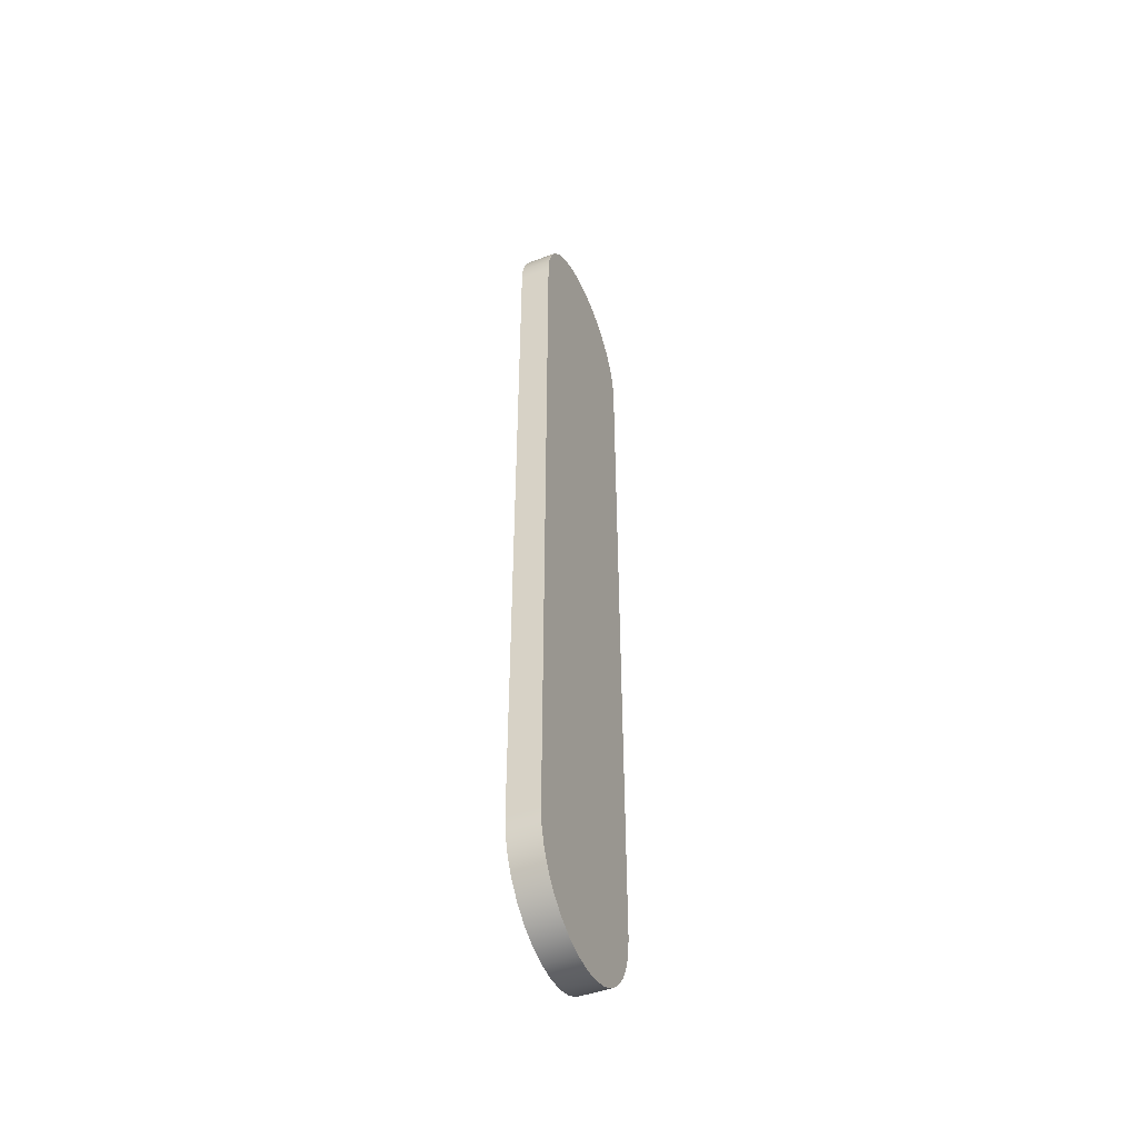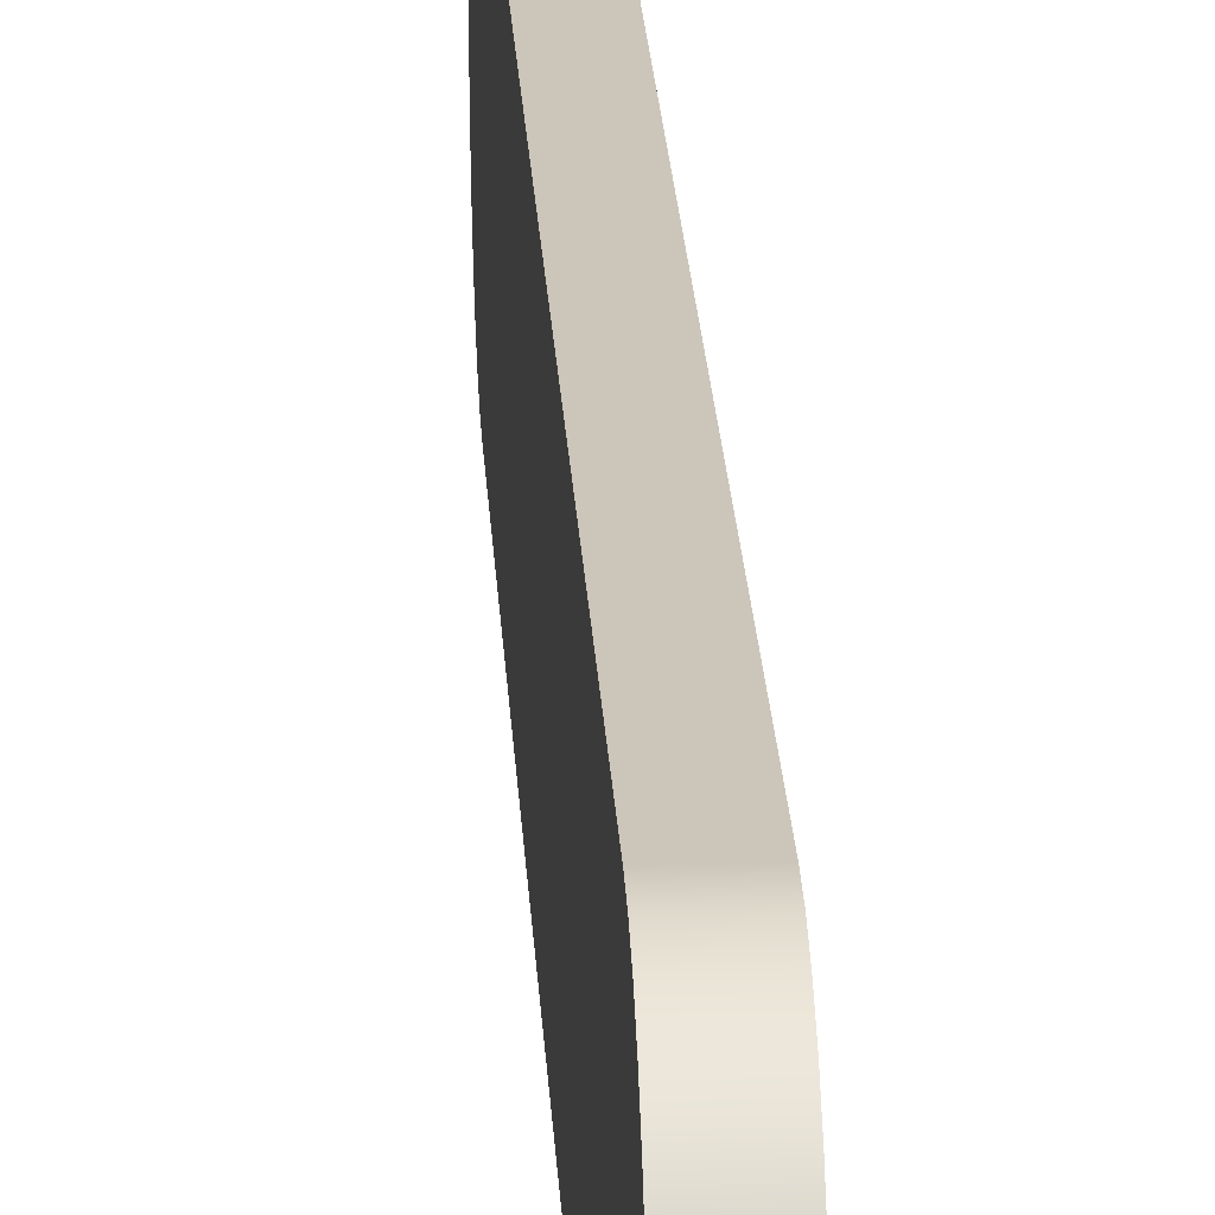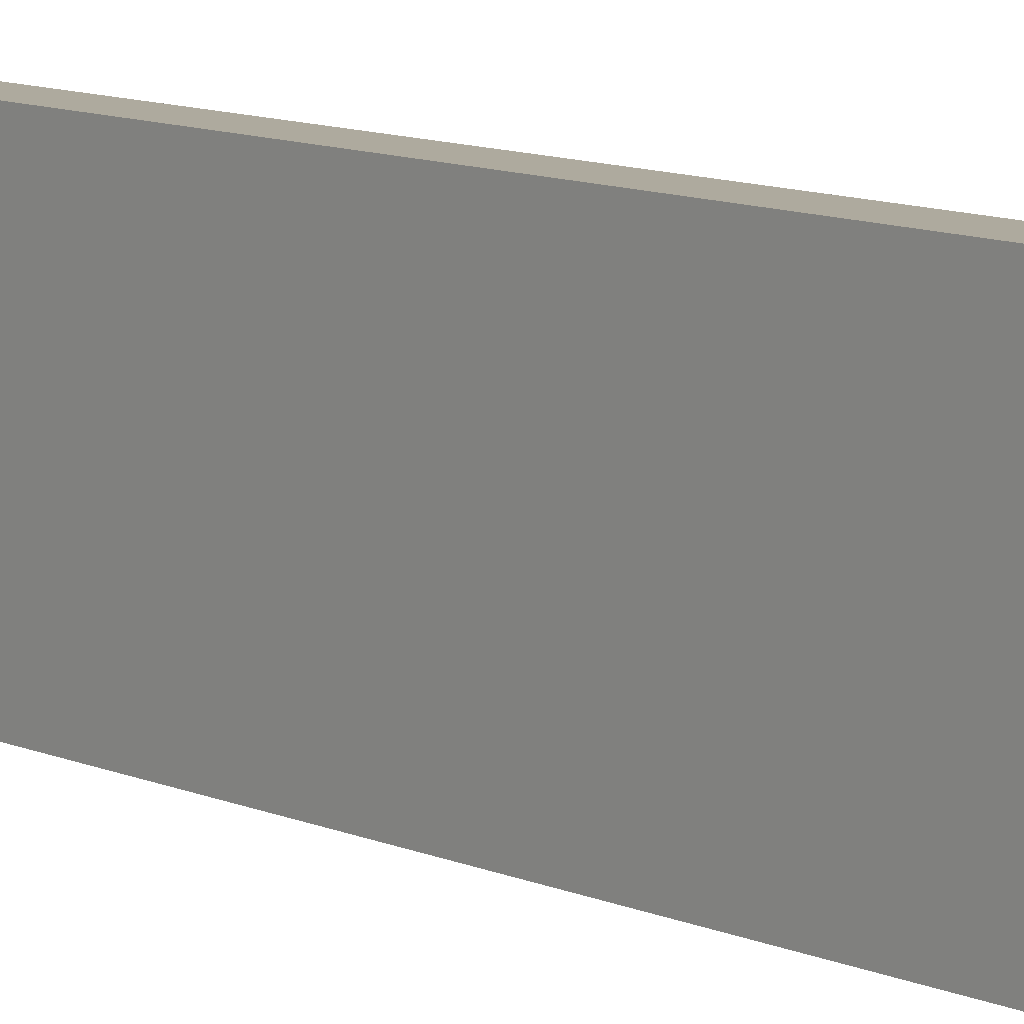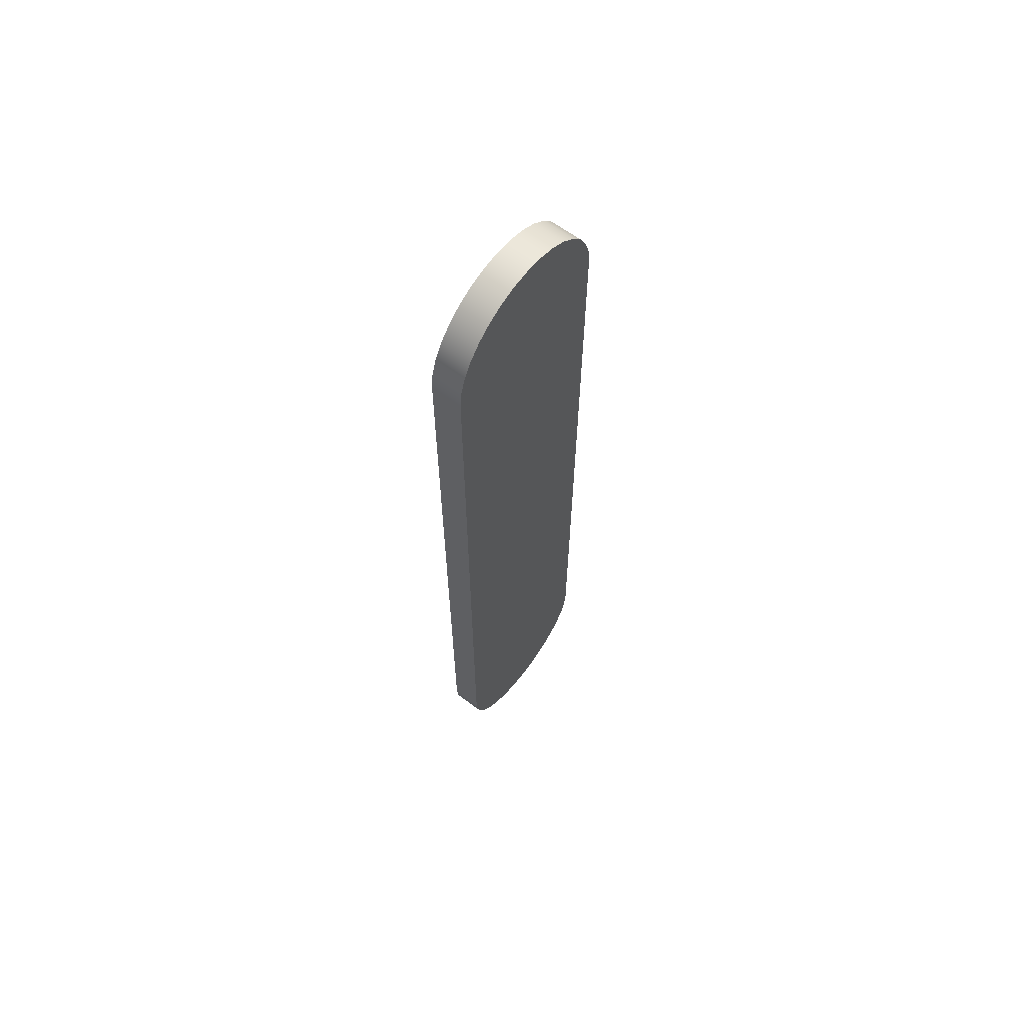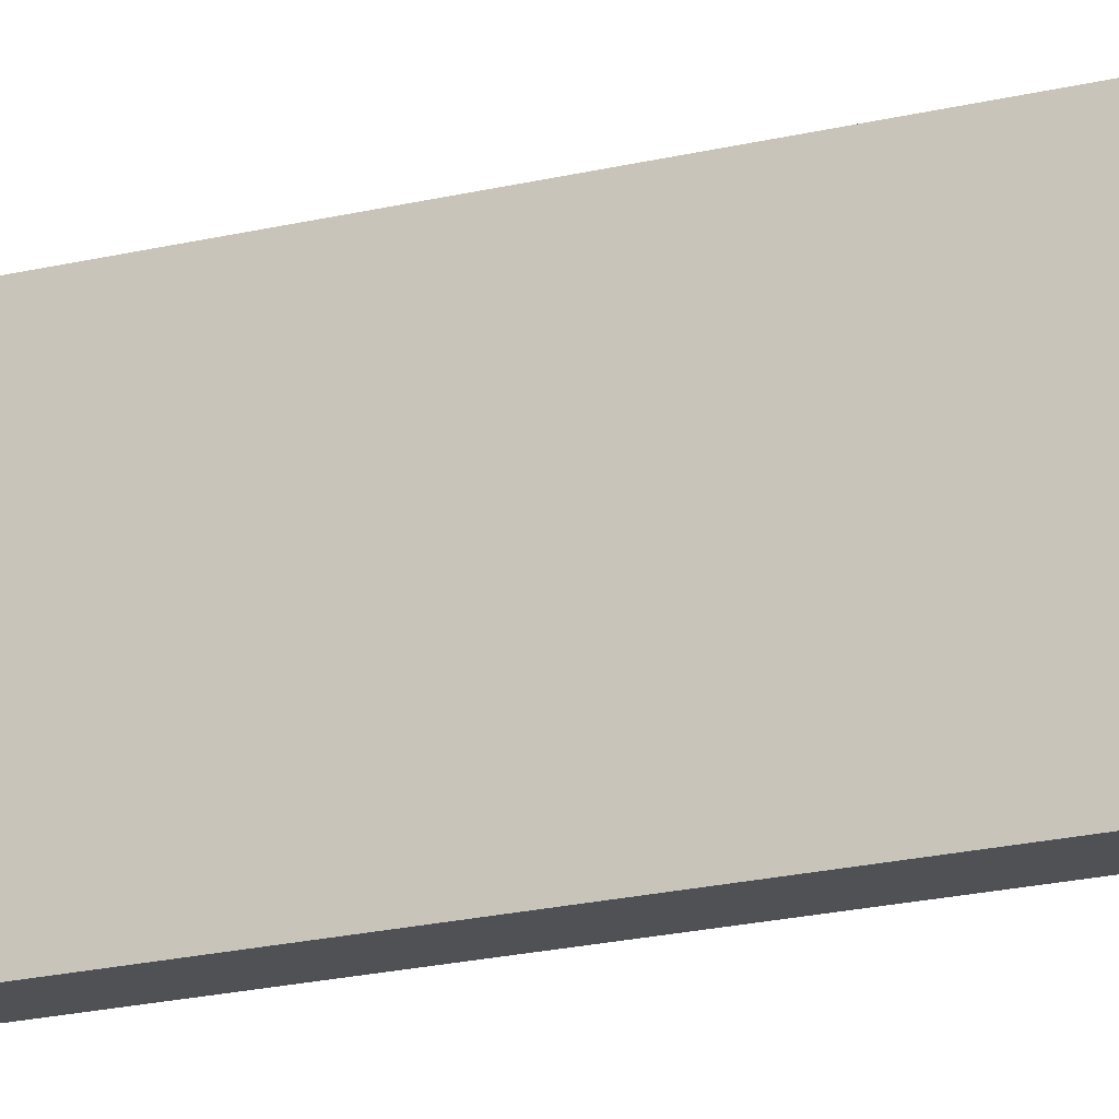
<metadata>
{"format":"obj","ext":"obj","renderer":"f3d","projection":"perspective","resolution":1024,"background":"white","views":[{"elev":-46.9,"azim":-157.1,"up":"+Z"},{"elev":20.8,"azim":-2.8,"up":"+Y"},{"elev":9.3,"azim":-39.0,"up":"+Y"},{"elev":63.7,"azim":-142.8,"up":"+Z"},{"elev":-19.9,"azim":-65.5,"up":"+Y"}]}
</metadata>
<code>
v 0 1.8 8.1
v 0 1.783 8.276
v 0 1.731 8.444
v 0 1.648 8.6
v 0 1.536 8.736
v 0 1.4 8.848
v 0 1.244 8.931
v 0 1.076 8.983
v 0 0.9 9
v 0 0.7244 8.983
v 0 0.5556 8.931
v 0 0.4 8.848
v 0 0.2636 8.736
v 0 0.1517 8.6
v 0 0.06851 8.444
v 0 0.01729 8.276
v 0 0 8.1
v 0.3 0 8.1
v 0.3 0.01729 8.276
v 0.3 0.06851 8.444
v 0.3 0.1517 8.6
v 0.3 0.2636 8.736
v 0.3 0.4 8.848
v 0.3 0.5556 8.931
v 0.3 0.7244 8.983
v 0.3 0.9 9
v 0.3 1.076 8.983
v 0.3 1.244 8.931
v 0.3 1.4 8.848
v 0.3 1.536 8.736
v 0.3 1.648 8.6
v 0.3 1.731 8.444
v 0.3 1.783 8.276
v 0.3 1.8 8.1
v 0 1.8 0.9
v 0 1.8 8.1
v 0.3 1.8 8.1
v 0.3 1.8 0.9
v 0 0 0.9
v 0 0.01729 0.7244
v 0 0.06851 0.5556
v 0 0.1517 0.4
v 0 0.2636 0.2636
v 0 0.4 0.1517
v 0 0.5556 0.06851
v 0 0.7244 0.01729
v 0 0.9 3.331e-16
v 0 1.076 0.01729
v 0 1.244 0.06851
v 0 1.4 0.1517
v 0 1.536 0.2636
v 0 1.648 0.4
v 0 1.731 0.5556
v 0 1.783 0.7244
v 0 1.8 0.9
v 0.3 1.8 0.9
v 0.3 1.783 0.7244
v 0.3 1.731 0.5556
v 0.3 1.648 0.4
v 0.3 1.536 0.2636
v 0.3 1.4 0.1517
v 0.3 1.244 0.06851
v 0.3 1.076 0.01729
v 0.3 0.9 3.331e-16
v 0.3 0.7244 0.01729
v 0.3 0.5556 0.06851
v 0.3 0.4 0.1517
v 0.3 0.2636 0.2636
v 0.3 0.1517 0.4
v 0.3 0.06851 0.5556
v 0.3 0.01729 0.7244
v 0.3 0 0.9
v 0 0 8.1
v 0 0 0.9
v 0.3 0 0.9
v 0.3 0 8.1
v 0.3 0 8.1
v 0.3 0 0.9
v 0.3 0.01729 0.7244
v 0.3 0.06851 0.5556
v 0.3 0.1517 0.4
v 0.3 0.2636 0.2636
v 0.3 0.4 0.1517
v 0.3 0.5556 0.06851
v 0.3 0.7244 0.01729
v 0.3 0.9 3.331e-16
v 0.3 1.076 0.01729
v 0.3 1.244 0.06851
v 0.3 1.4 0.1517
v 0.3 1.536 0.2636
v 0.3 1.648 0.4
v 0.3 1.731 0.5556
v 0.3 1.783 0.7244
v 0.3 1.8 0.9
v 0.3 1.8 8.1
v 0.3 1.783 8.276
v 0.3 1.731 8.444
v 0.3 1.648 8.6
v 0.3 1.536 8.736
v 0.3 1.4 8.848
v 0.3 1.244 8.931
v 0.3 1.076 8.983
v 0.3 0.9 9
v 0.3 0.7244 8.983
v 0.3 0.5556 8.931
v 0.3 0.4 8.848
v 0.3 0.2636 8.736
v 0.3 0.1517 8.6
v 0.3 0.06851 8.444
v 0.3 0.01729 8.276
v 0 0 0.9
v 0 0 8.1
v 0 0.01729 8.276
v 0 0.06851 8.444
v 0 0.1517 8.6
v 0 0.2636 8.736
v 0 0.4 8.848
v 0 0.5556 8.931
v 0 0.7244 8.983
v 0 0.9 9
v 0 1.076 8.983
v 0 1.244 8.931
v 0 1.4 8.848
v 0 1.536 8.736
v 0 1.648 8.6
v 0 1.731 8.444
v 0 1.783 8.276
v 0 1.8 8.1
v 0 1.8 0.9
v 0 1.783 0.7244
v 0 1.731 0.5556
v 0 1.648 0.4
v 0 1.536 0.2636
v 0 1.4 0.1517
v 0 1.244 0.06851
v 0 1.076 0.01729
v 0 0.9 3.331e-16
v 0 0.7244 0.01729
v 0 0.5556 0.06851
v 0 0.4 0.1517
v 0 0.2636 0.2636
v 0 0.1517 0.4
v 0 0.06851 0.5556
v 0 0.01729 0.7244
g 5da9544c-e329-11ea-a7b0-54bf646e7e1f
f 34 1 33
f 33 1 2
f 33 2 32
f 32 2 3
f 32 3 31
f 31 3 4
f 31 4 30
f 30 4 5
f 30 5 29
f 29 5 6
f 29 6 28
f 28 6 7
f 28 7 27
f 27 7 8
f 27 8 26
f 26 8 9
f 26 9 25
f 25 9 10
f 25 10 24
f 24 10 11
f 24 11 23
f 23 11 12
f 23 12 22
f 22 12 13
f 22 13 21
f 21 13 14
f 21 14 20
f 20 14 15
f 20 15 19
f 19 15 16
f 19 16 18
f 18 16 17
g 5daab3dc-e329-11ea-b350-54bf646e7e1f
f 35 36 38
f 38 36 37
g 5dac13a6-e329-11ea-aea7-54bf646e7e1f
f 72 39 71
f 71 39 40
f 71 40 70
f 70 40 41
f 70 41 69
f 69 41 42
f 69 42 68
f 68 42 43
f 68 43 67
f 67 43 44
f 67 44 66
f 66 44 45
f 66 45 65
f 65 45 46
f 65 46 64
f 64 46 47
f 64 47 63
f 63 47 48
f 63 48 62
f 62 48 49
f 62 49 61
f 61 49 50
f 61 50 60
f 60 50 51
f 60 51 59
f 59 51 52
f 59 52 58
f 58 52 53
f 58 53 57
f 57 53 54
f 57 54 56
f 56 54 55
g 5dad730a-e329-11ea-a8ec-54bf646e7e1f
f 73 74 76
f 76 74 75
g 5daeabb8-e329-11ea-8cee-54bf646e7e1f
f 78 106 77
f 77 106 107
f 77 107 108
f 79 80 78
f 78 80 81
f 78 81 82
f 82 83 78
f 78 83 106
f 106 83 105
f 105 83 84
f 105 84 104
f 104 84 85
f 104 85 103
f 103 85 86
f 103 86 102
f 102 86 87
f 102 87 101
f 101 87 88
f 101 88 100
f 100 88 89
f 100 89 95
f 95 89 94
f 94 89 90
f 94 90 91
f 91 92 94
f 94 92 93
f 96 97 95
f 95 97 98
f 95 98 99
f 99 100 95
f 108 109 77
f 77 109 110
g 5db00b28-e329-11ea-9f6d-54bf646e7e1f
f 112 140 111
f 111 140 141
f 111 141 142
f 113 114 112
f 112 114 115
f 112 115 116
f 116 117 112
f 112 117 140
f 140 117 139
f 139 117 118
f 139 118 138
f 138 118 119
f 138 119 137
f 137 119 120
f 137 120 136
f 136 120 121
f 136 121 135
f 135 121 122
f 135 122 134
f 134 122 123
f 134 123 129
f 129 123 128
f 128 123 124
f 128 124 125
f 125 126 128
f 128 126 127
f 130 131 129
f 129 131 132
f 129 132 133
f 133 134 129
f 142 143 111
f 111 143 144

</code>
